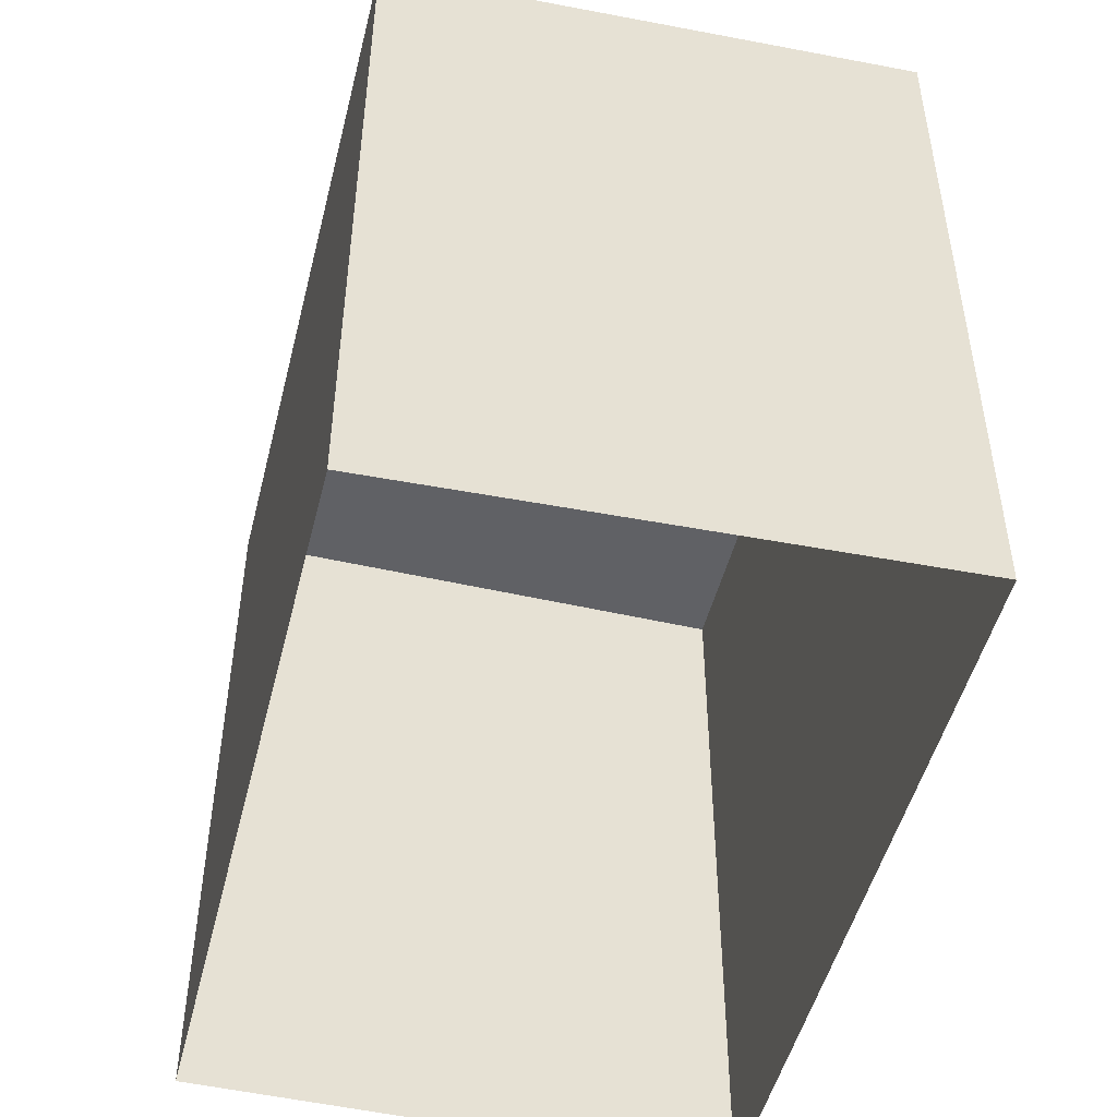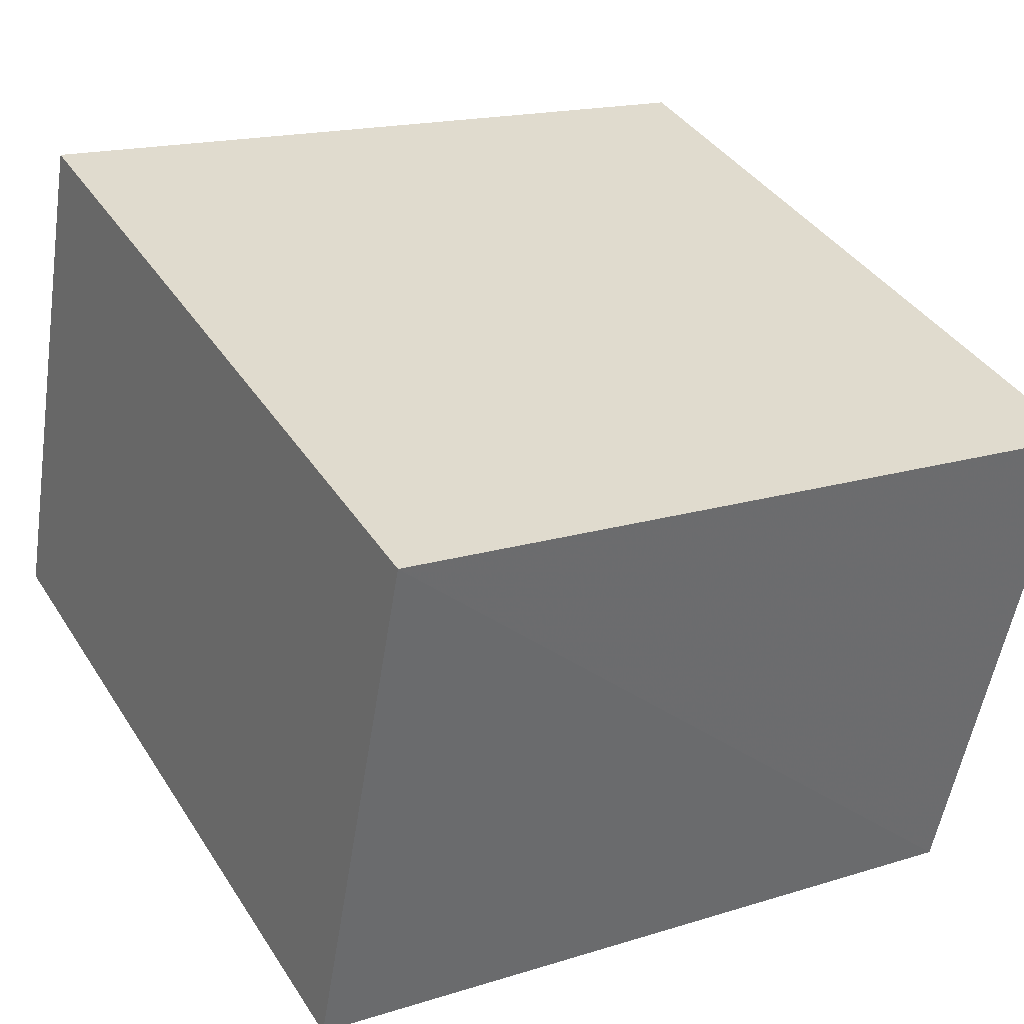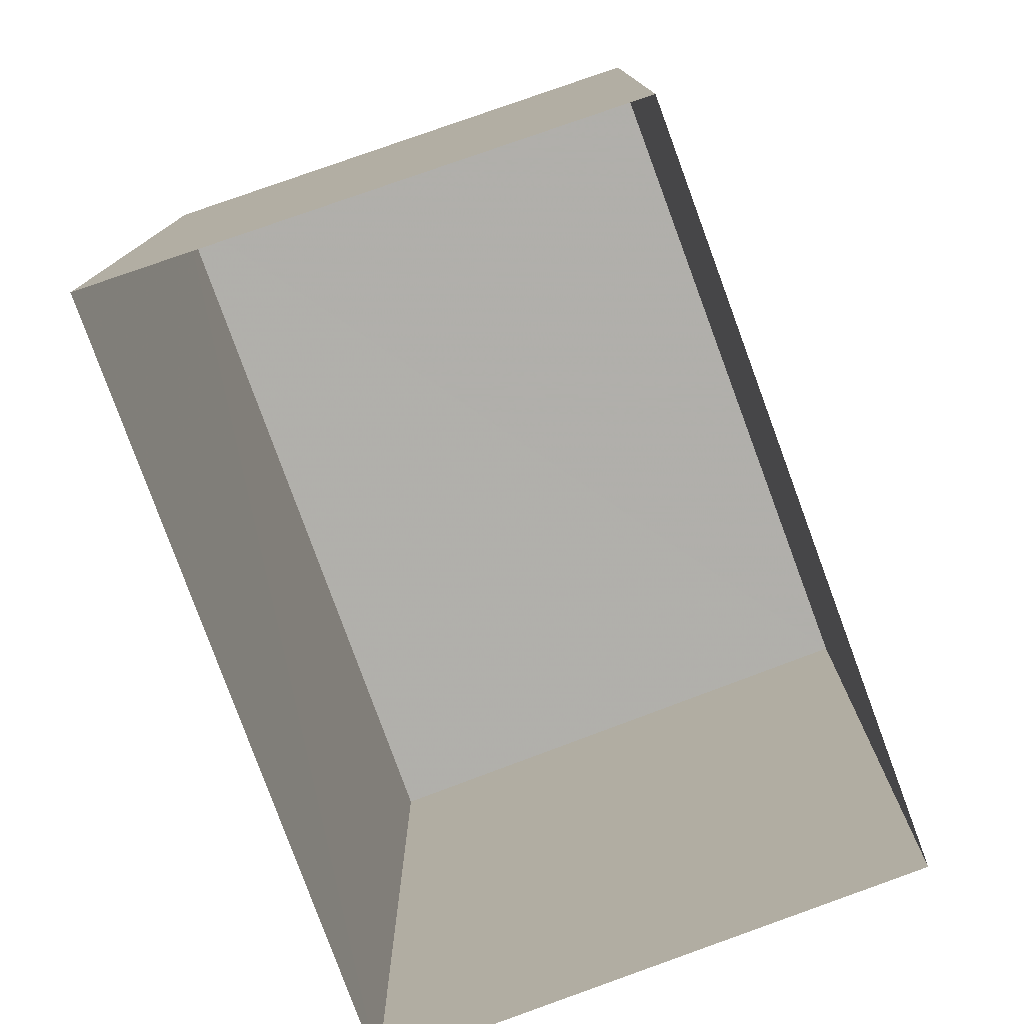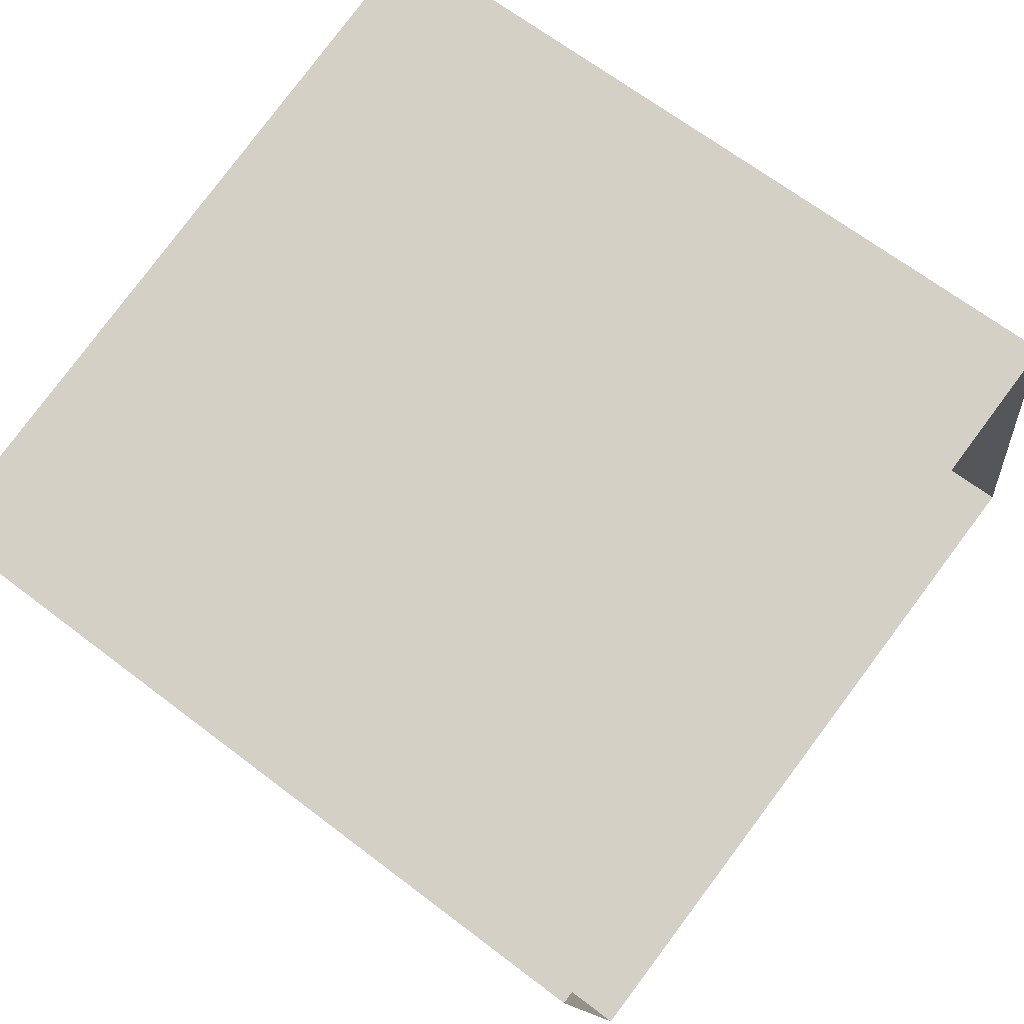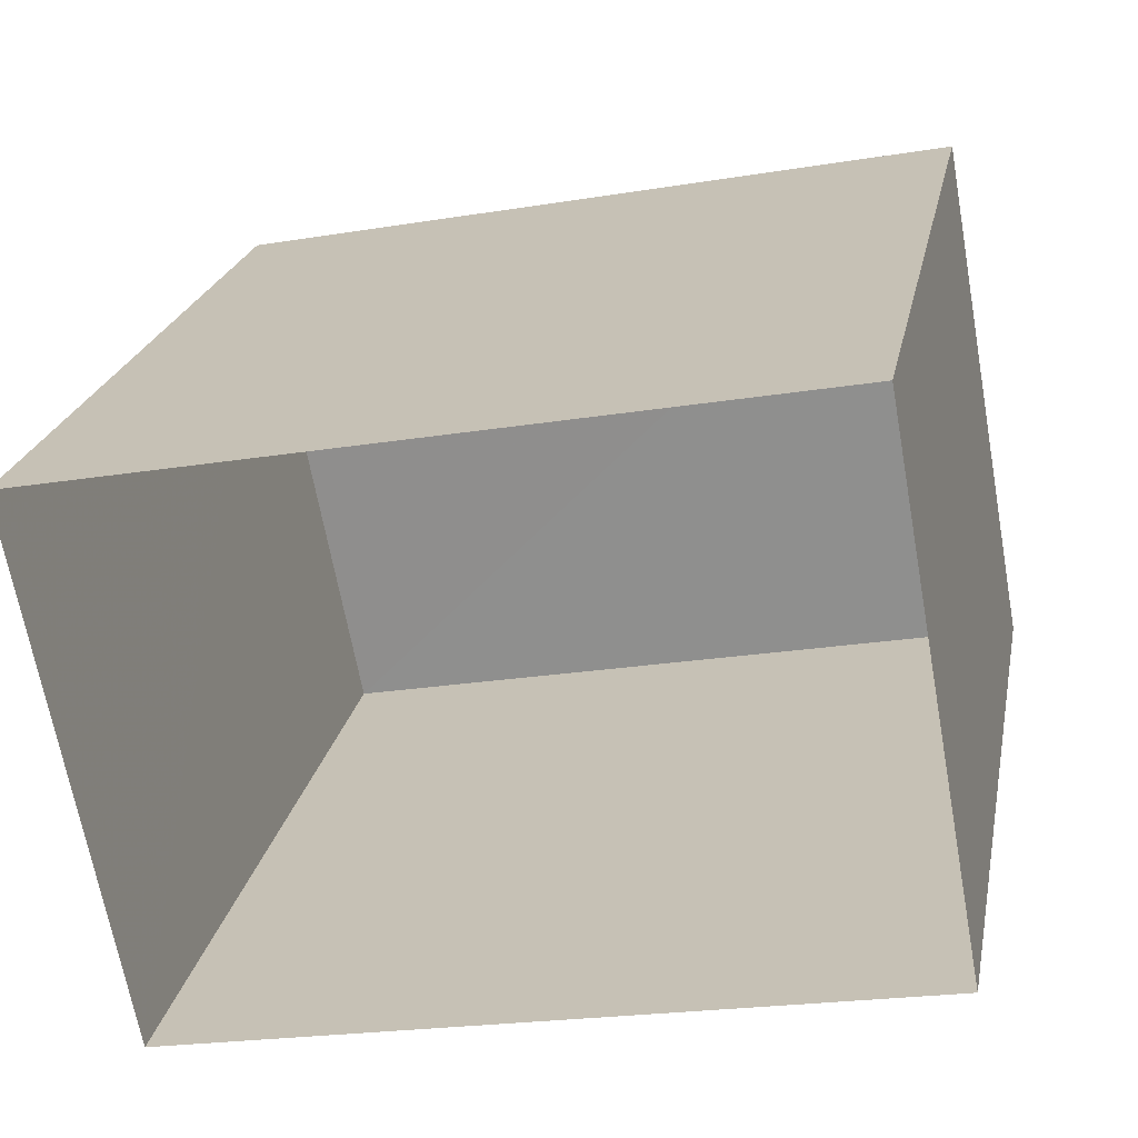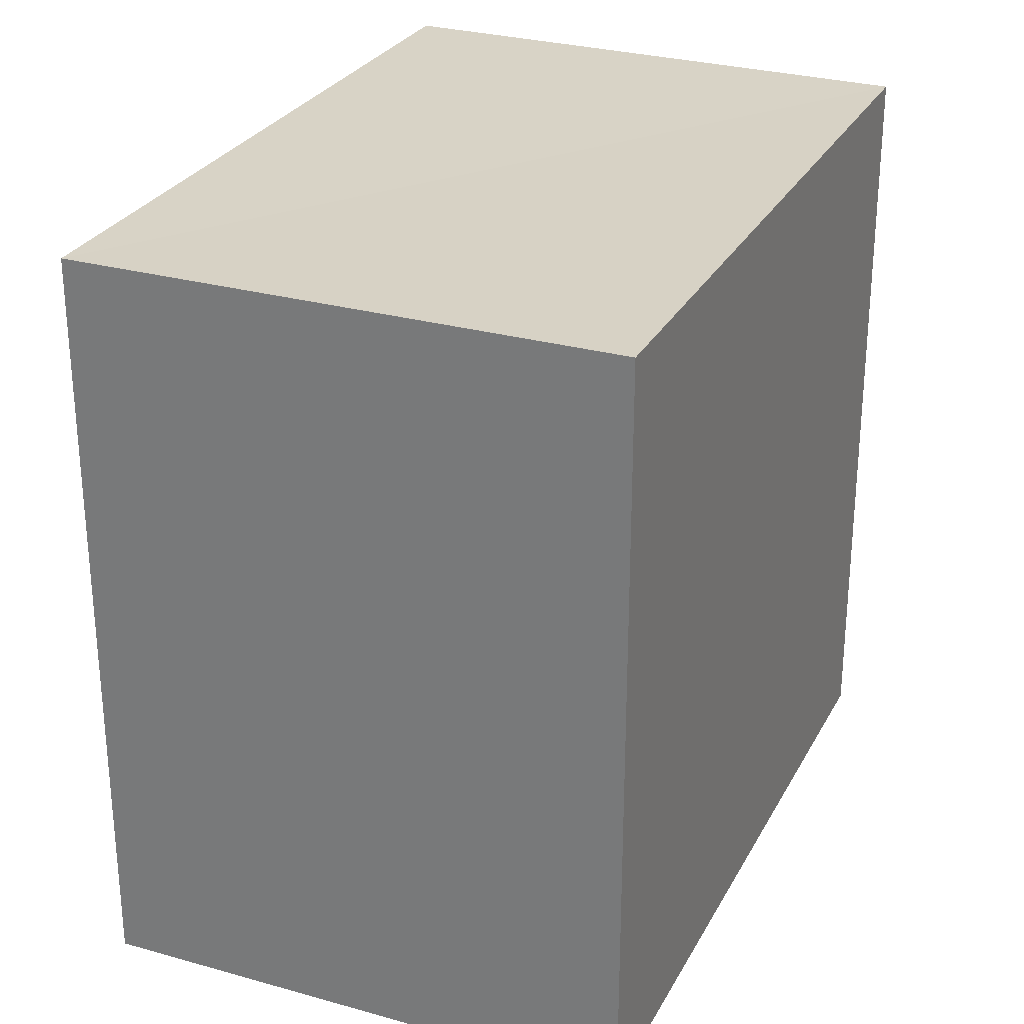
<metadata>
{"format":"obj","ext":"obj","renderer":"f3d","projection":"perspective","resolution":1024,"background":"white","views":[{"elev":-49.4,"azim":65.1,"up":"+Z"},{"elev":39.0,"azim":-29.6,"up":"+Y"},{"elev":-78.2,"azim":-80.9,"up":"+Z"},{"elev":66.6,"azim":127.3,"up":"+Y"},{"elev":22.7,"azim":-169.0,"up":"+Y"},{"elev":28.0,"azim":-77.7,"up":"+Z"}]}
</metadata>
<code>
v -3.155e+05 4.008e+04 4.725
v -3.155e+05 4.008e+04 4.724
v -3.155e+05 4.007e+04 4.724
v -3.155e+05 4.008e+04 4.725
v -3.155e+05 4.008e+04 7.118
v -3.155e+05 4.008e+04 7.118
v -3.155e+05 4.007e+04 7.117
v -3.155e+05 4.008e+04 7.117
f 1 2 3
f 4 1 3
f 5 6 7
f 8 5 7
f 6 4 3
f 7 6 3
f 8 3 2
f 8 7 3
f 5 2 1
f 5 8 2
f 5 1 4
f 6 5 4

</code>
